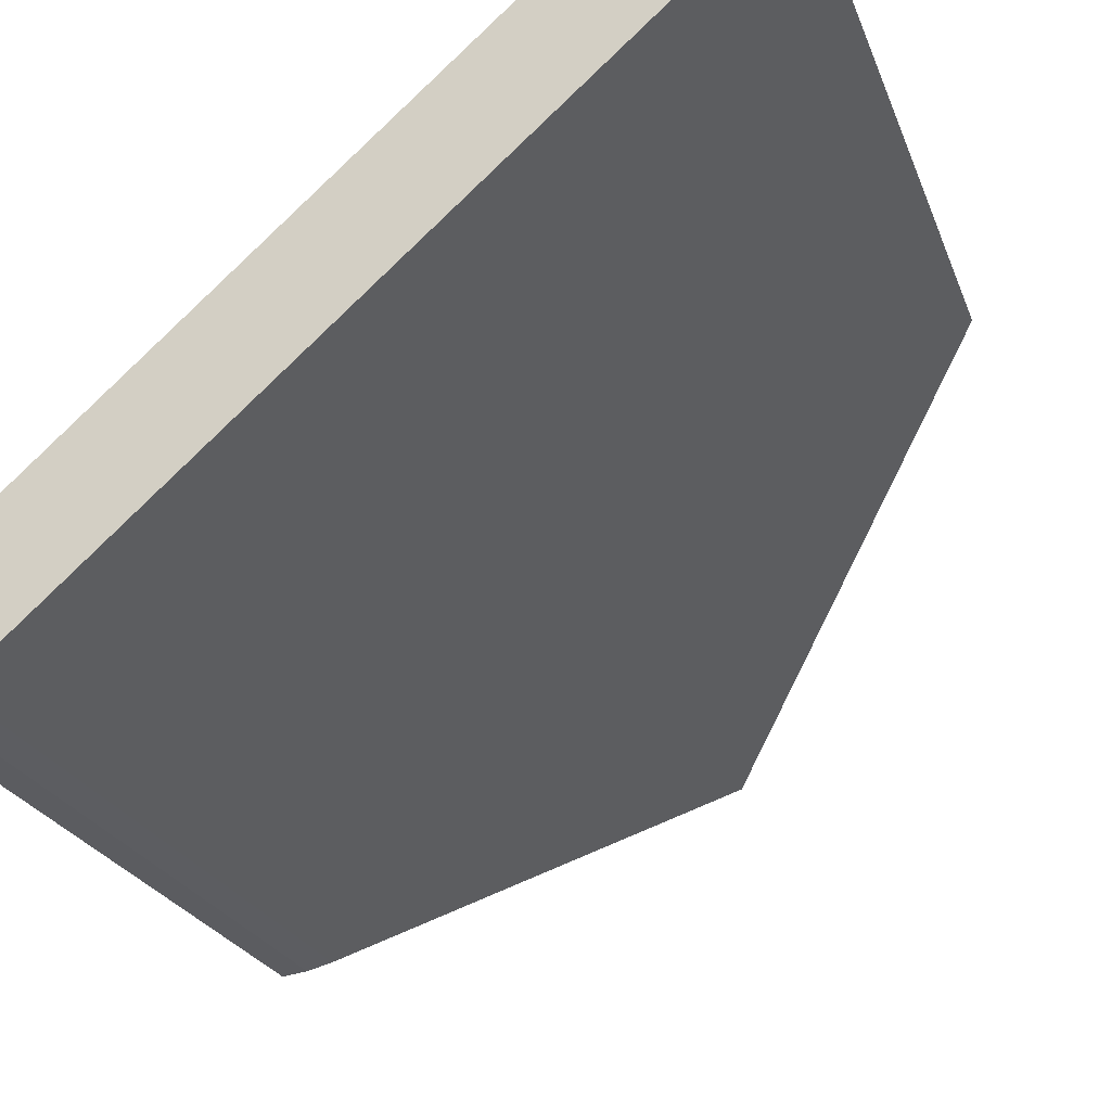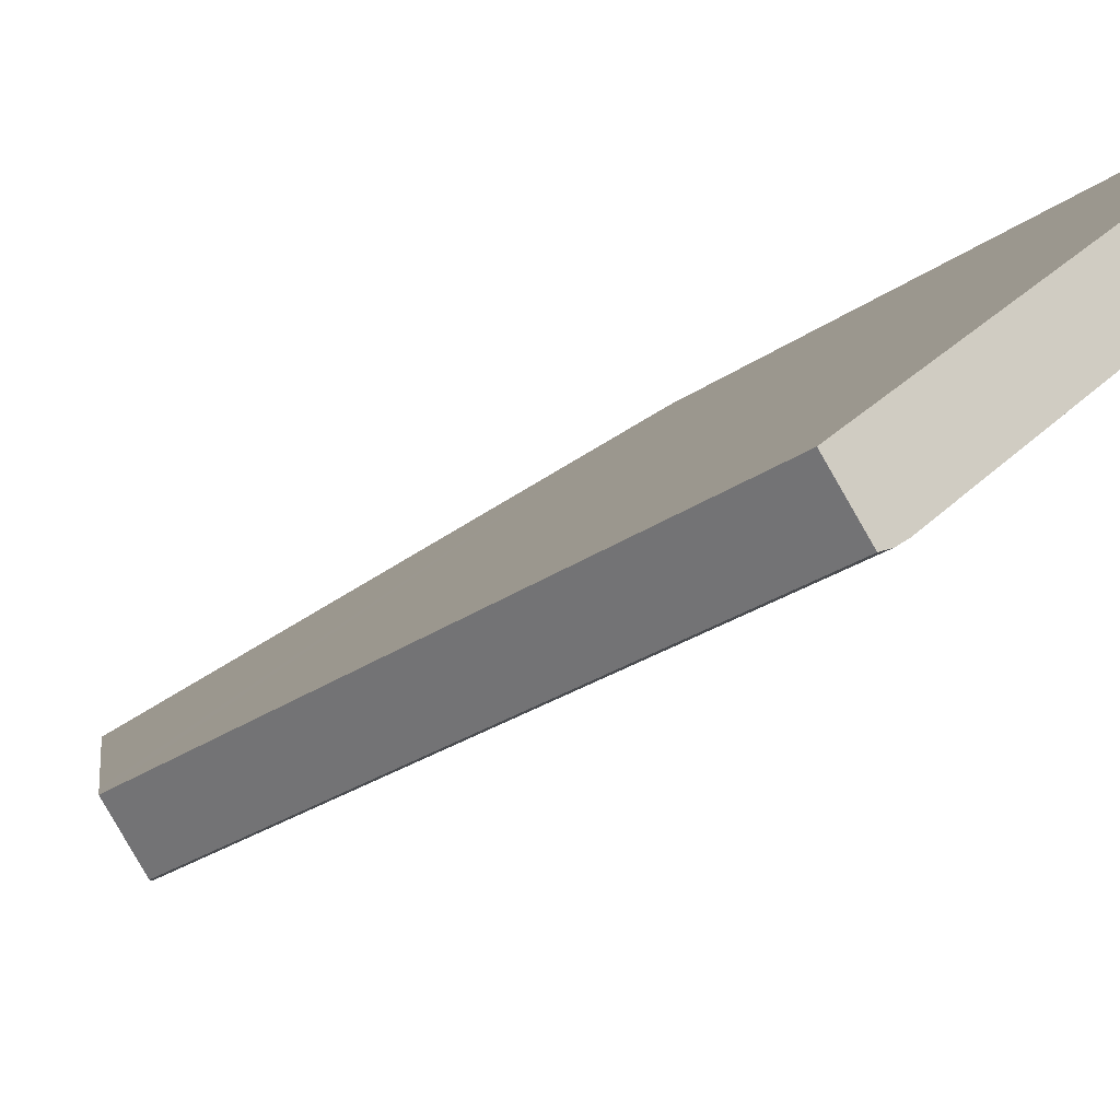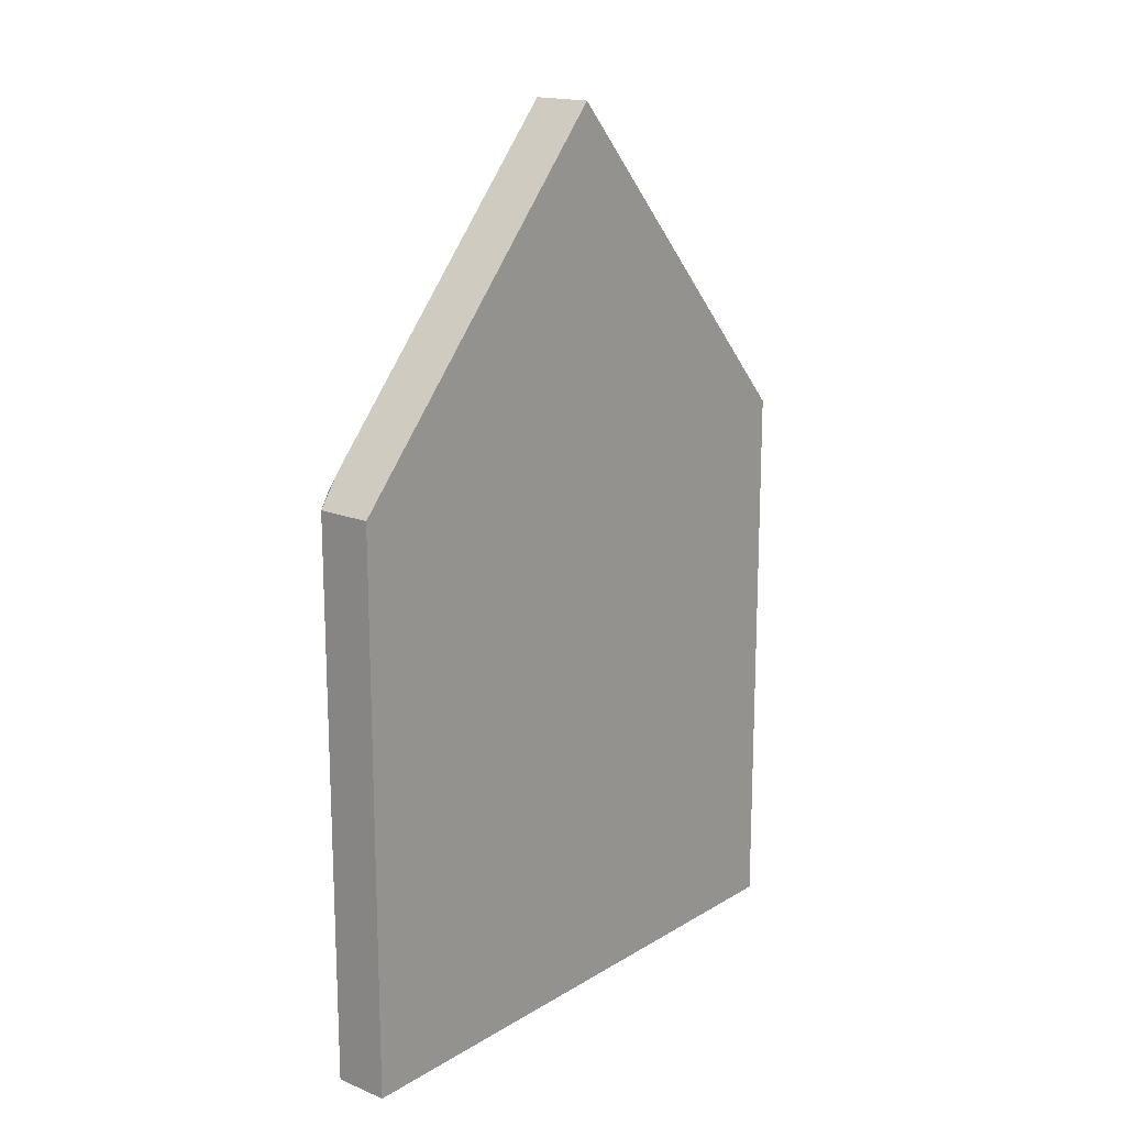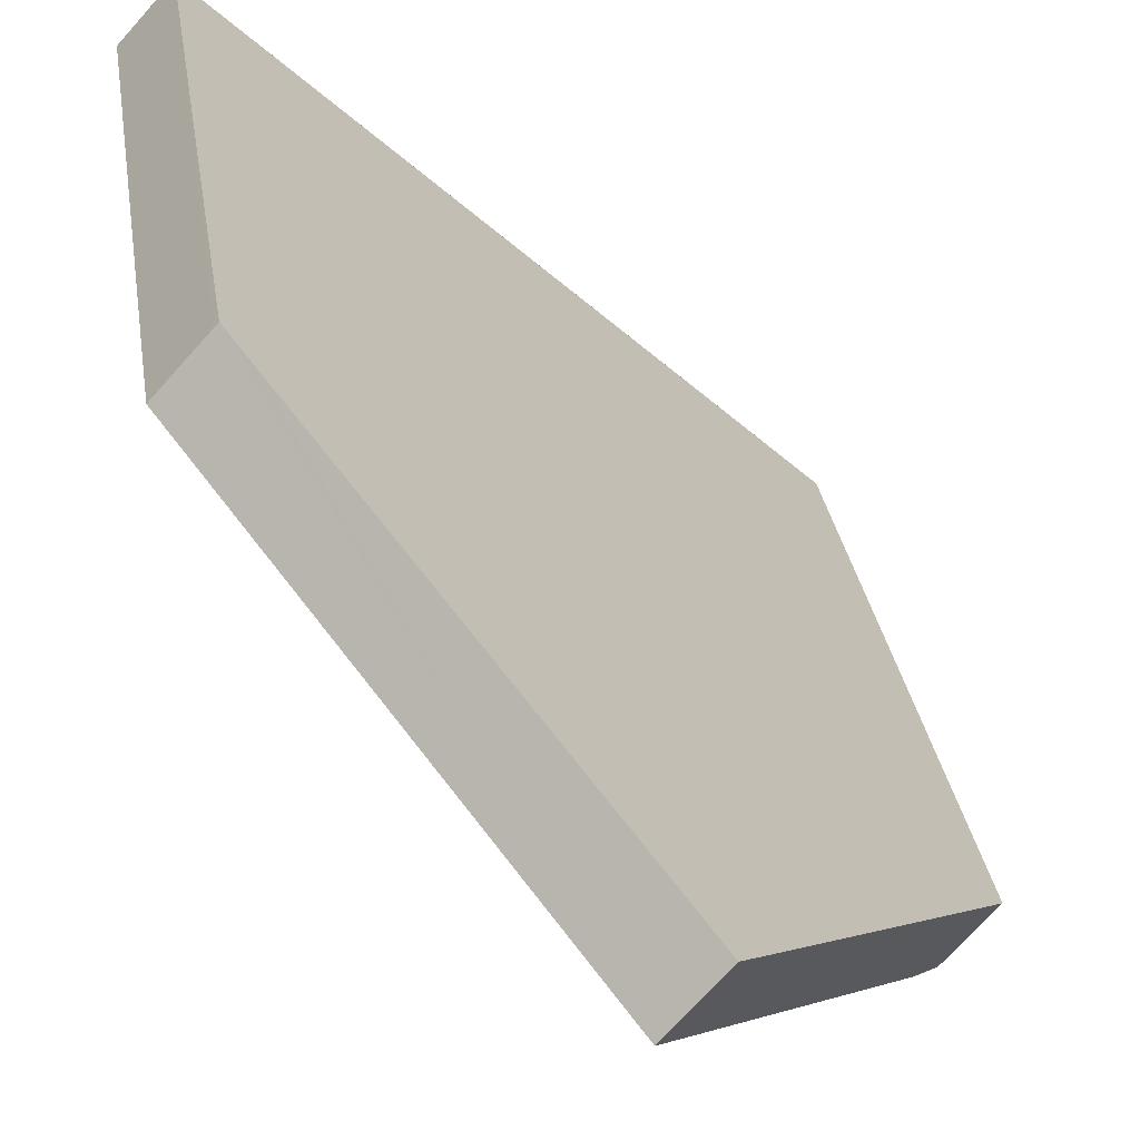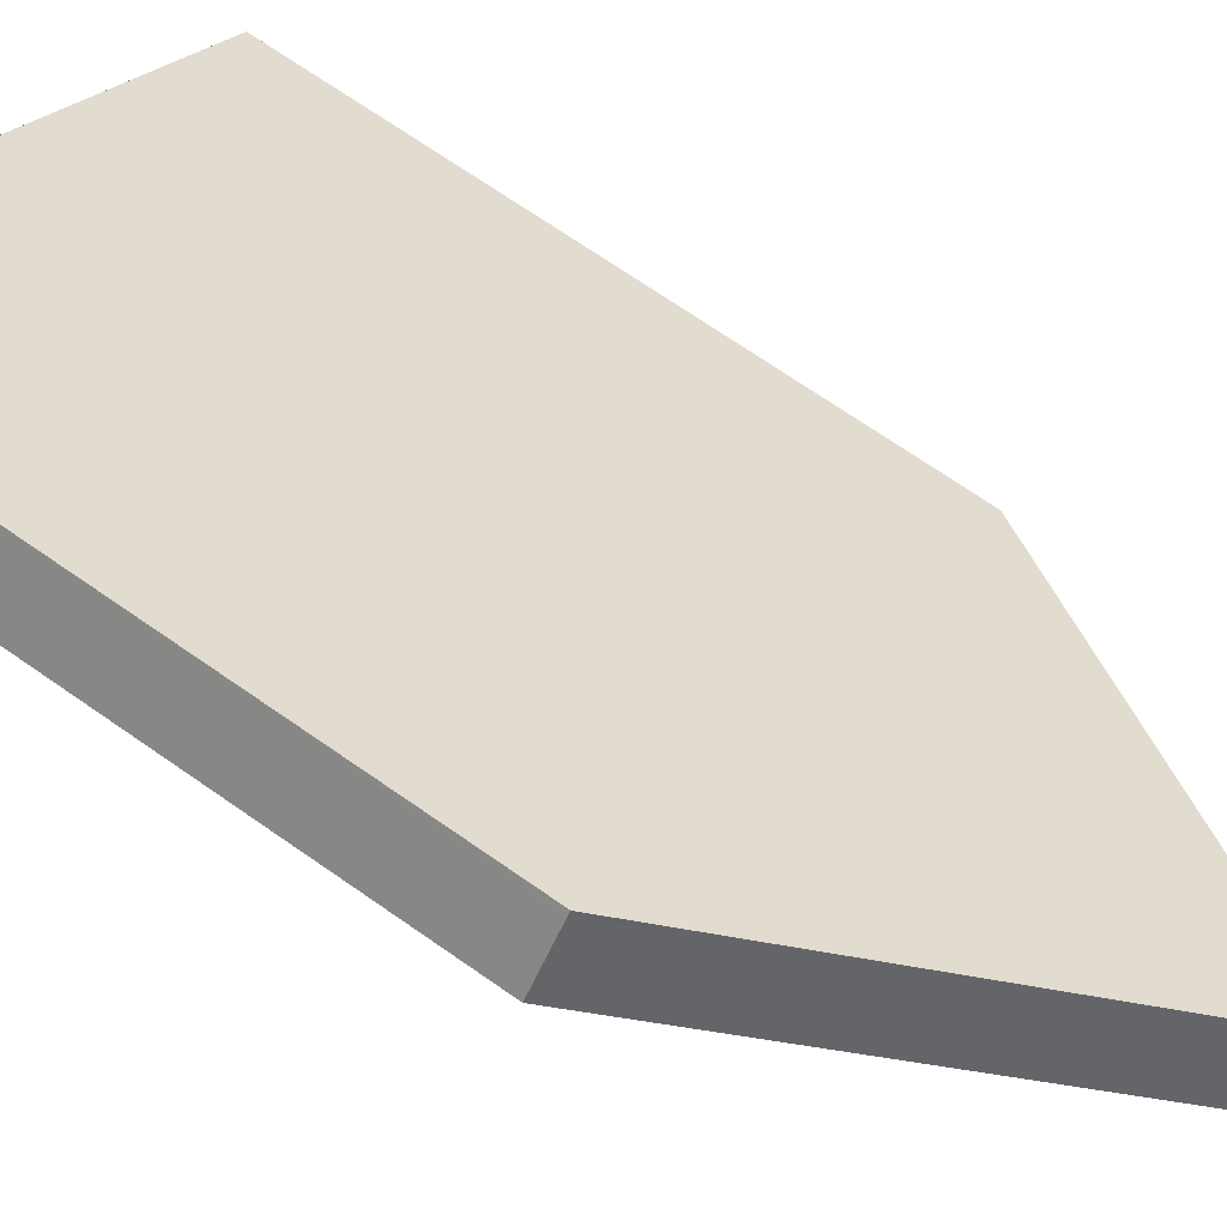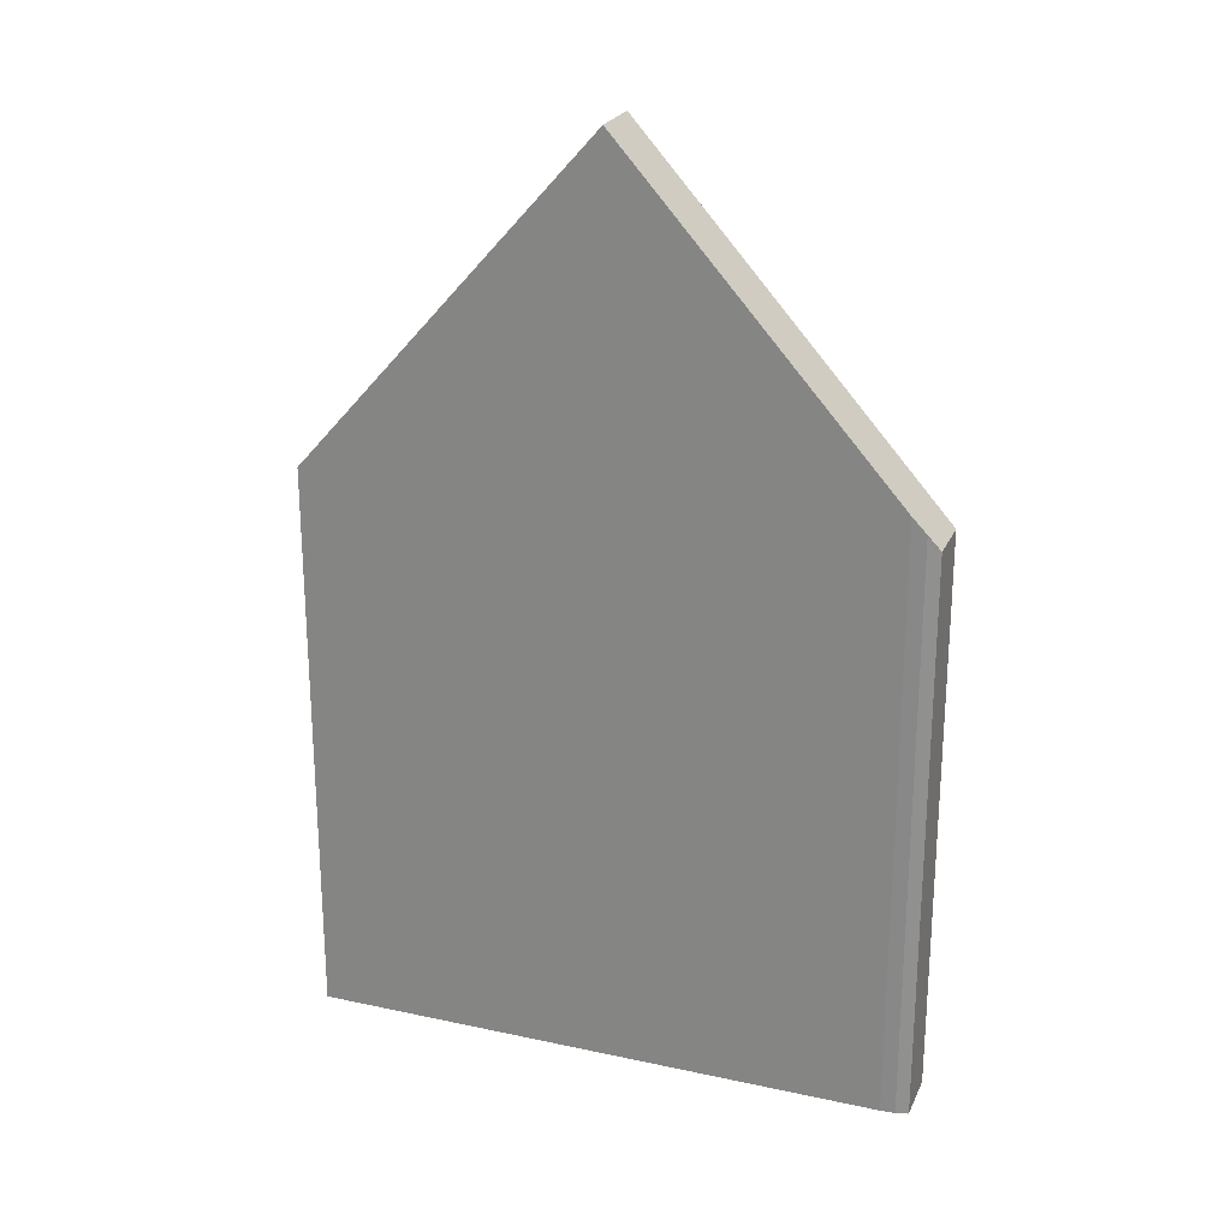
<metadata>
{"format":"obj","ext":"obj","renderer":"f3d","projection":"perspective","resolution":1024,"background":"white","views":[{"elev":-19.6,"azim":14.5,"up":"+Z"},{"elev":-25.4,"azim":-41.3,"up":"+Z"},{"elev":17.0,"azim":-92.3,"up":"+Y"},{"elev":27.6,"azim":172.2,"up":"+Z"},{"elev":69.6,"azim":125.0,"up":"+Z"},{"elev":23.6,"azim":157.9,"up":"+Y"}]}
</metadata>
<code>
v  4.907 16.85 2.928
v  0.373 11.12 0.338
v  4.16 16.85 3.765
v  1.109 11.11 -0.499
v  0 10.55 6.462e-16
v  0.688 10.55 -0.771
v  7.982 11.07 7.223
v  8.288 10.6 7.5
v  8.349 10.6 7.433
v  8.73 11.07 6.377
v  9.044 10.6 6.66
v  1.109 3.055e-17 -0.499
v  0.899 10.81 -0.66
v  0.899 4.041e-17 -0.66
v  0.688 4.721e-17 -0.771
v  9.044 -4.078e-16 6.66
v  8.73 -3.905e-16 6.377
v  4.907 -1.793e-16 2.928
v  0 0 0
v  7.982 -4.423e-16 7.223
v  8.288 -4.592e-16 7.5
v  0.373 -2.07e-17 0.338
v  4.16 -2.305e-16 3.765
v  8.349 -4.551e-16 7.433
g defaultobject
f 1 2 3
f 2 1 4
f 2 4 5
f 5 4 6
f 7 1 3
f 1 7 8
f 1 8 9
f 1 9 10
f 10 9 11
f 12 13 4
f 13 12 14
f 14 6 13
f 6 14 15
f 10 4 1
f 4 10 11
f 4 11 16
f 4 16 17
f 4 17 18
f 4 18 12
f 15 5 6
f 5 15 19
f 2 7 3
f 7 2 5
f 7 5 19
f 7 19 8
f 8 19 20
f 8 20 21
f 20 19 22
f 20 22 23
f 21 9 8
f 9 21 11
f 11 21 16
f 16 21 24
f 20 24 21
f 24 20 16
f 16 20 17
f 17 20 23
f 17 23 18
f 18 23 22
f 18 22 12
f 12 22 19
f 12 19 14
f 14 19 15

</code>
